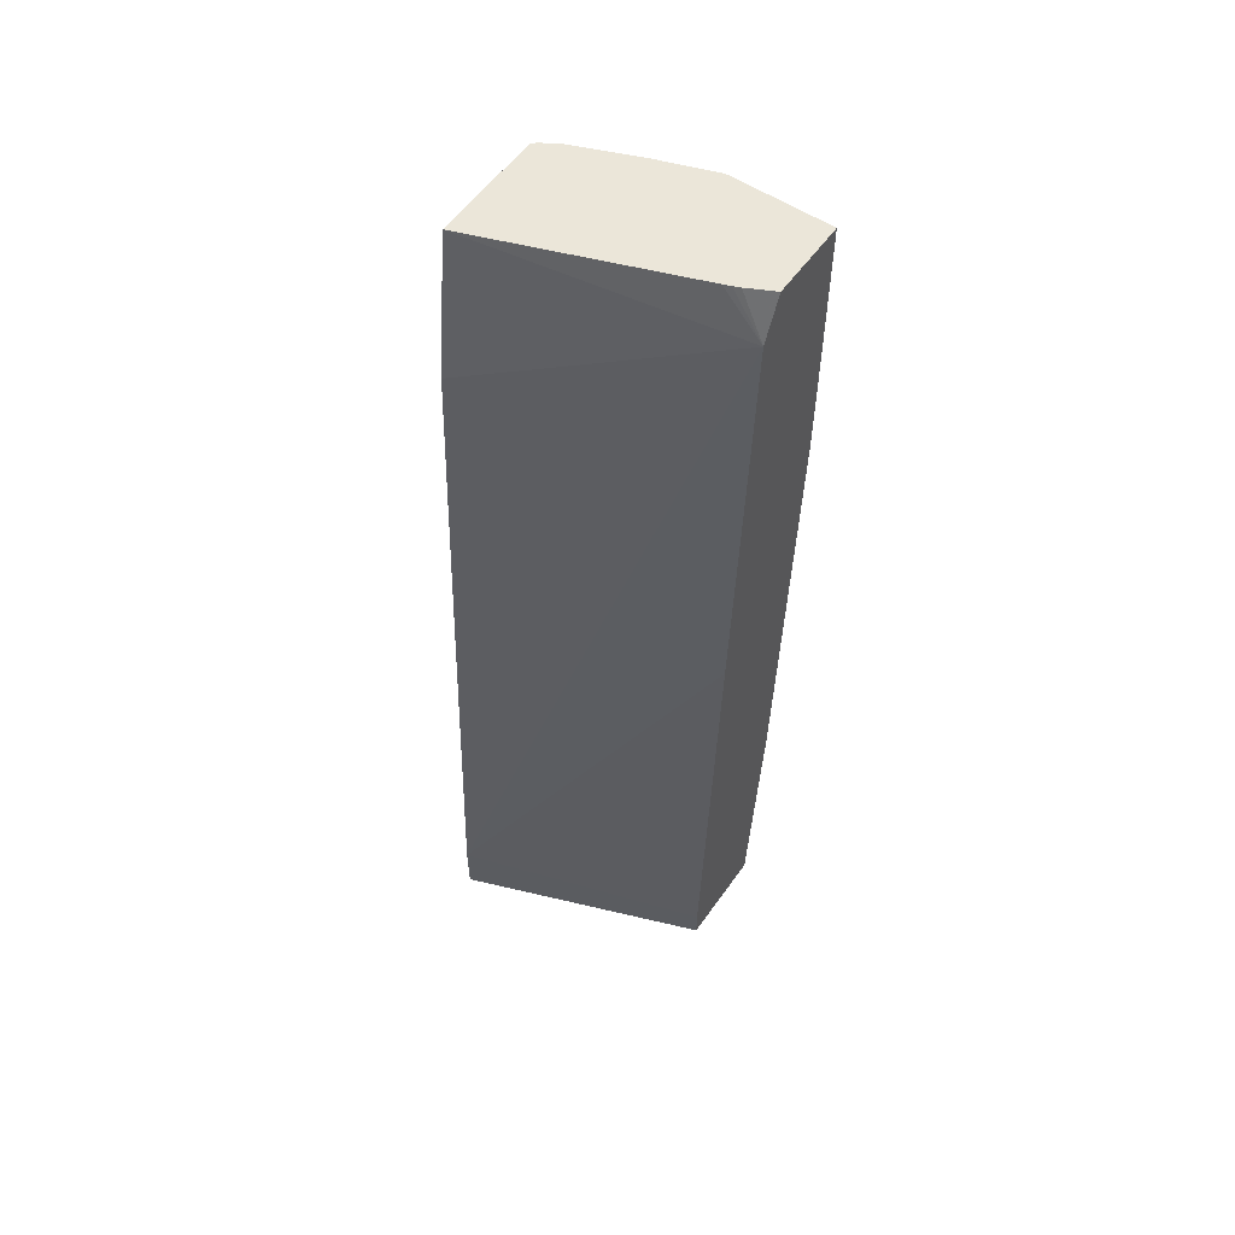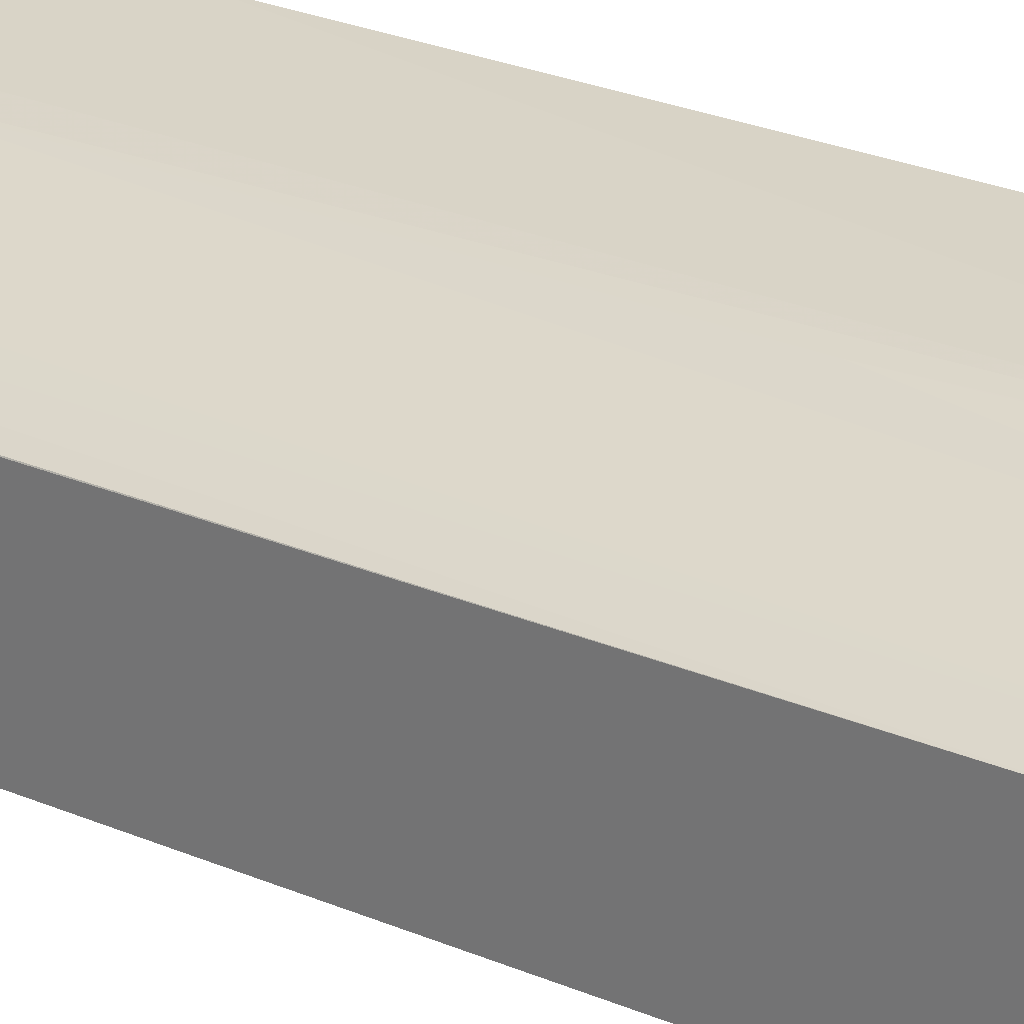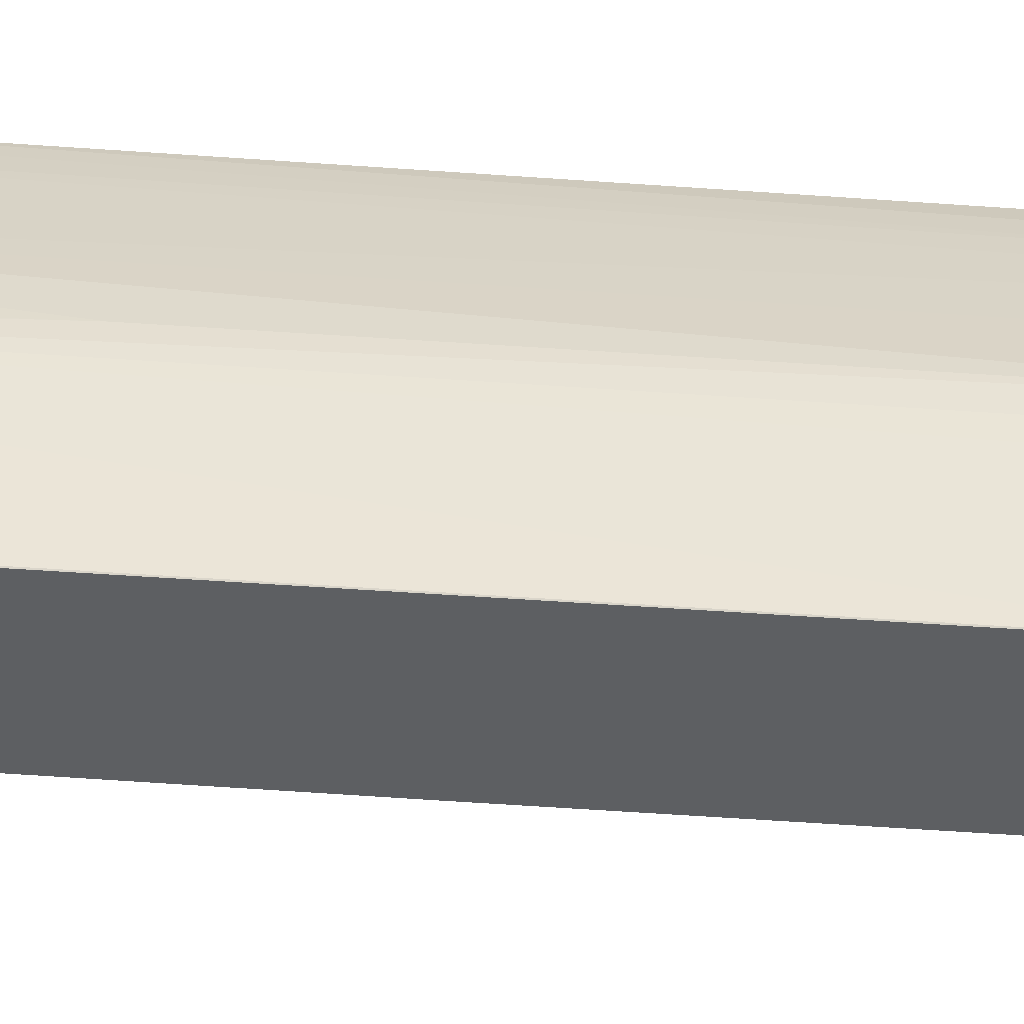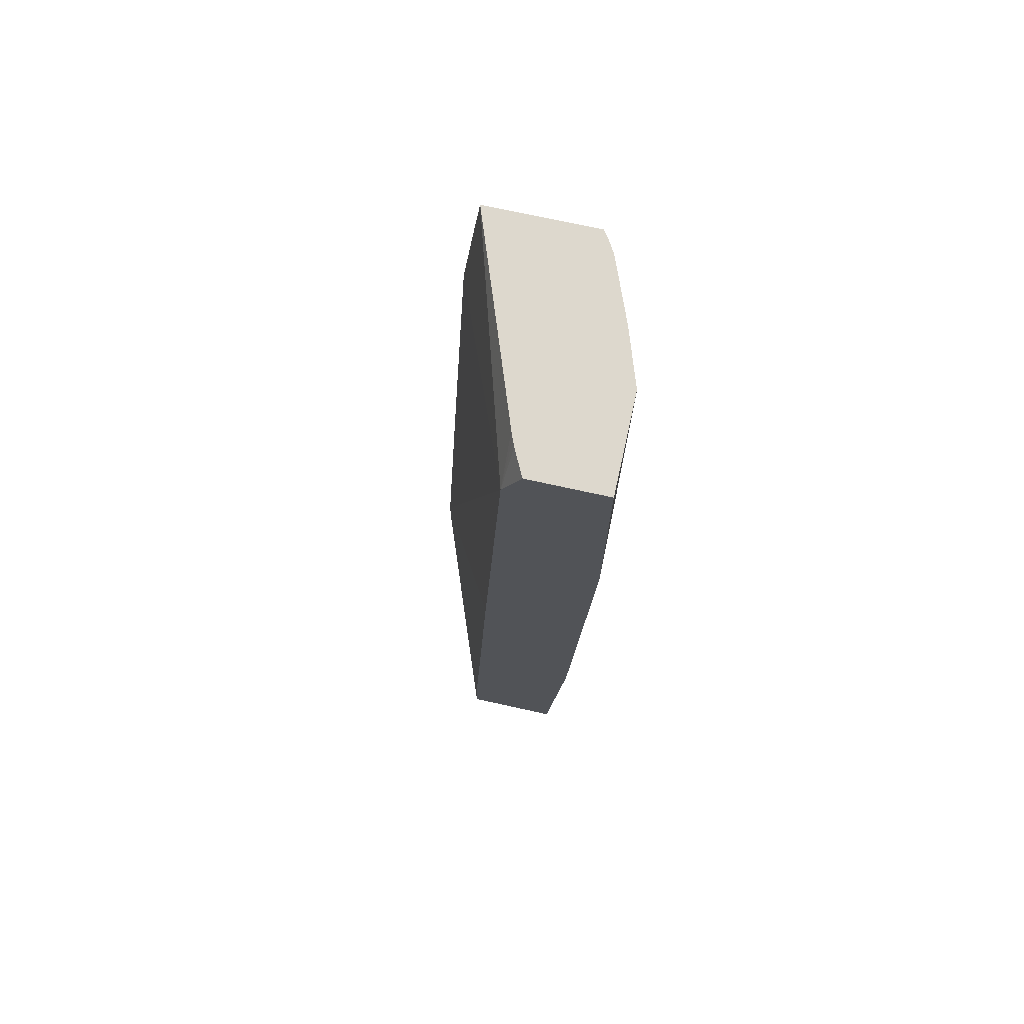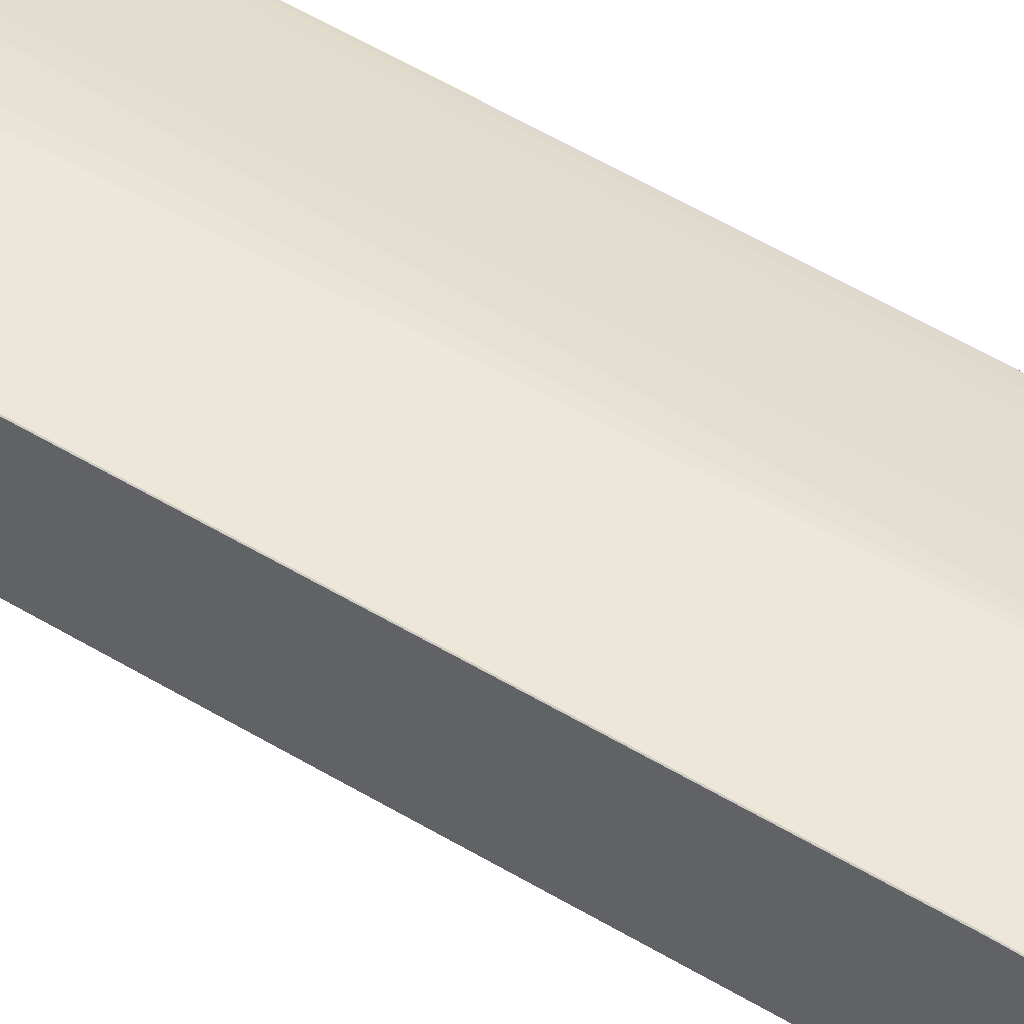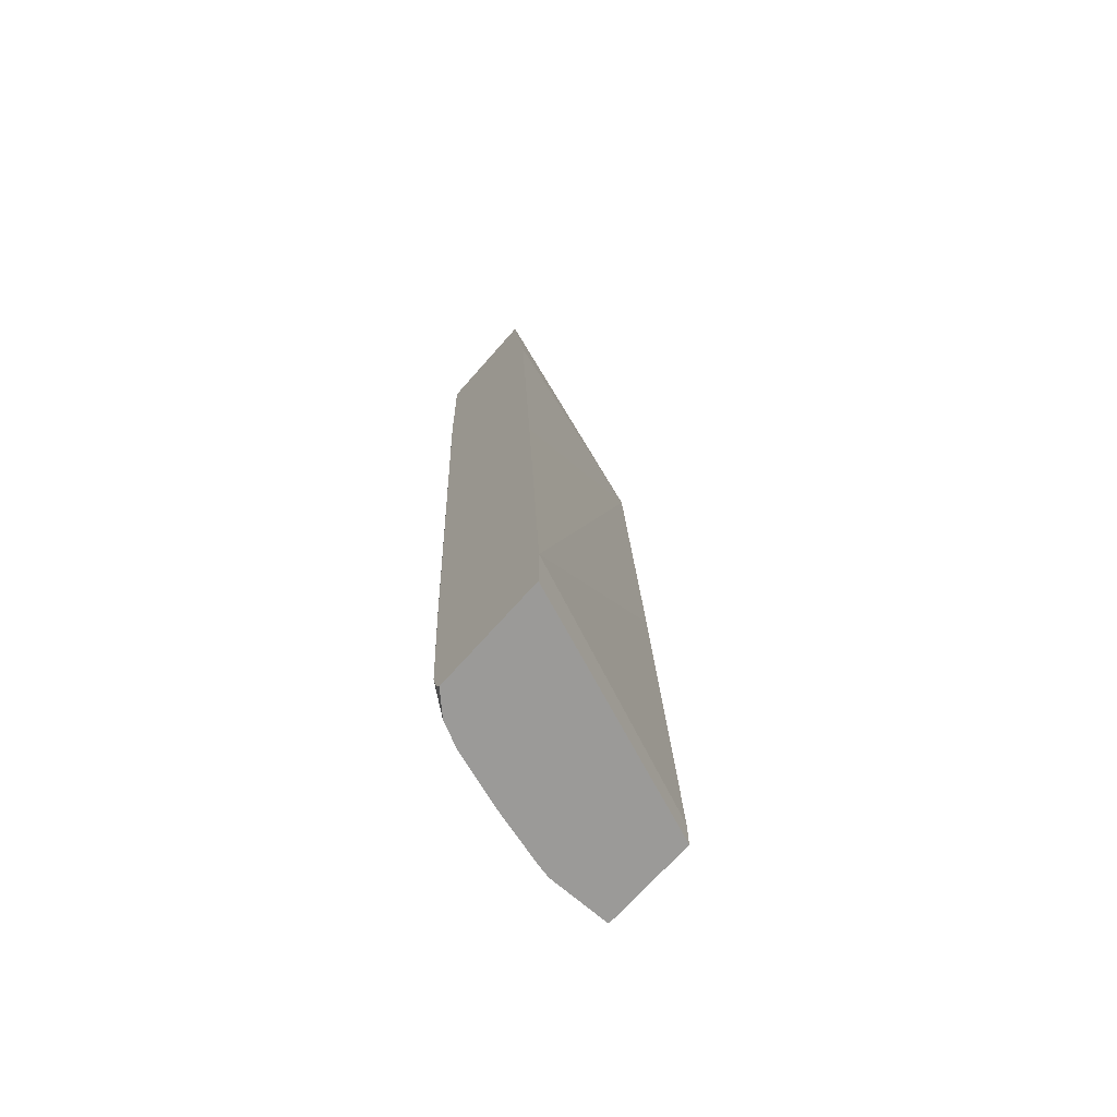
<metadata>
{"format":"obj","ext":"obj","renderer":"f3d","projection":"perspective","resolution":1024,"background":"white","views":[{"elev":56.1,"azim":-145.2,"up":"+Y"},{"elev":26.8,"azim":128.0,"up":"+Z"},{"elev":50.5,"azim":-87.5,"up":"+Z"},{"elev":72.3,"azim":-77.5,"up":"+Y"},{"elev":53.8,"azim":-58.8,"up":"+Z"},{"elev":-69.3,"azim":138.7,"up":"+Y"}]}
</metadata>
<code>
v -0.0005968 -0.7271 0.3216
v 0.2207 -0.7271 0.2375
v -0.0005968 -0.7271 0.4109
v -0.0005968 -0.6967 0.3216
v 0.2207 -0.7271 0.3452
v 0.2207 -0.6736 0.2375
v 0.05897 -0.7271 0.4109
v 9.71e-06 -0.5002 0.4287
v -0.0005968 -0.5007 0.4284
v -0.0005968 -0.268 0.3394
v 0.2207 -0.7183 0.3497
v 0.2023 -0.7271 0.3632
v 0.2207 -0.3157 0.2559
v -0.0005968 0.125 0.3573
v 0.07147 -0.7271 0.4081
v 0.07147 -0.7145 0.4109
v 0.08934 0.1607 0.4466
v 9.71e-06 -0.07149 0.4466
v -0.0005968 -0.0721 0.4463
v 0.2024 -0.7264 0.3632
v 0.2207 -0.7093 0.352
v 0.2019 -0.7271 0.3635
v 0.2207 0.02359 0.2737
v -0.0005968 0.164 0.3748
v 0.02308 0.164 0.363
v 0.02927 0.164 0.3605
v 0.03575 0.164 0.358
v 0.2207 0.164 0.2911
v 0.2207 0.1145 0.2848
v 0.125 -0.7271 0.393
v 0.08934 -0.6609 0.4109
v 0.1072 -0.1608 0.4287
v 0.09304 0.164 0.4457
v 0.08934 0.164 0.4466
v 0.1072 -0.5895 0.4109
v -0.0005968 -5.187e-05 0.4466
v 0.2207 -0.6998 0.3541
v 0.2203 -0.5478 0.3632
v 0.2084 -0.5597 0.3692
v 0.184 -0.7271 0.3725
v -0.0005968 0.164 0.4466
v 0.2207 0.164 0.3933
v 0.1786 -0.7271 0.3751
v 0.1429 -0.6609 0.393
v 0.1429 0.125 0.4287
v 0.1429 0.164 0.4287
v 0.2207 -0.5485 0.3625
v 0.2207 0.01469 0.3898
v 0.1965 -0.5537 0.3751
v 0.2144 0.01783 0.393
v 0.2138 0.164 0.3982
v 0.2011 0.164 0.4058
f 20 38 39
f 20 39 22
f 22 39 40
f 24 41 34
f 24 33 46
f 24 46 52
f 24 51 42
f 20 37 38
f 24 52 51
f 24 34 33
f 20 21 37
f 17 32 33
f 17 35 32
f 17 31 35
f 17 36 18
f 17 41 36
f 17 34 41
f 17 33 34
f 16 31 17
f 16 30 31
f 24 42 28
f 15 30 16
f 18 36 19
f 24 28 27
f 43 49 52
f 24 26 25
f 14 29 23
f 49 50 52
f 48 52 50
f 48 51 52
f 45 52 46
f 43 45 44
f 43 52 45
f 42 51 48
f 39 50 49
f 39 48 50
f 24 27 26
f 39 43 40
f 38 48 39
f 38 47 48
f 37 47 38
f 35 44 45
f 33 45 46
f 32 35 45
f 32 45 33
f 31 44 35
f 30 44 31
f 30 43 44
f 39 49 43
f 14 28 29
f 11 21 20
f 14 26 27
f 2 23 29
f 2 13 23
f 2 6 13
f 1 6 2
f 1 4 6
f 1 10 4
f 1 14 10
f 1 24 14
f 1 41 24
f 1 36 41
f 2 29 28
f 1 19 36
f 1 7 3
f 1 15 7
f 1 30 15
f 1 43 30
f 1 40 43
f 1 22 40
f 1 12 22
f 1 5 12
f 1 2 5
f 14 27 28
f 1 9 19
f 2 28 42
f 1 3 9
f 2 48 47
f 14 25 26
f 2 42 48
f 14 24 25
f 13 14 23
f 12 20 22
f 8 19 9
f 8 18 19
f 8 17 18
f 8 16 17
f 7 16 8
f 11 20 12
f 6 14 13
f 6 10 14
f 5 11 12
f 4 10 6
f 3 8 9
f 3 7 8
f 2 11 5
f 2 21 11
f 7 15 16
f 2 47 37
f 2 37 21

</code>
